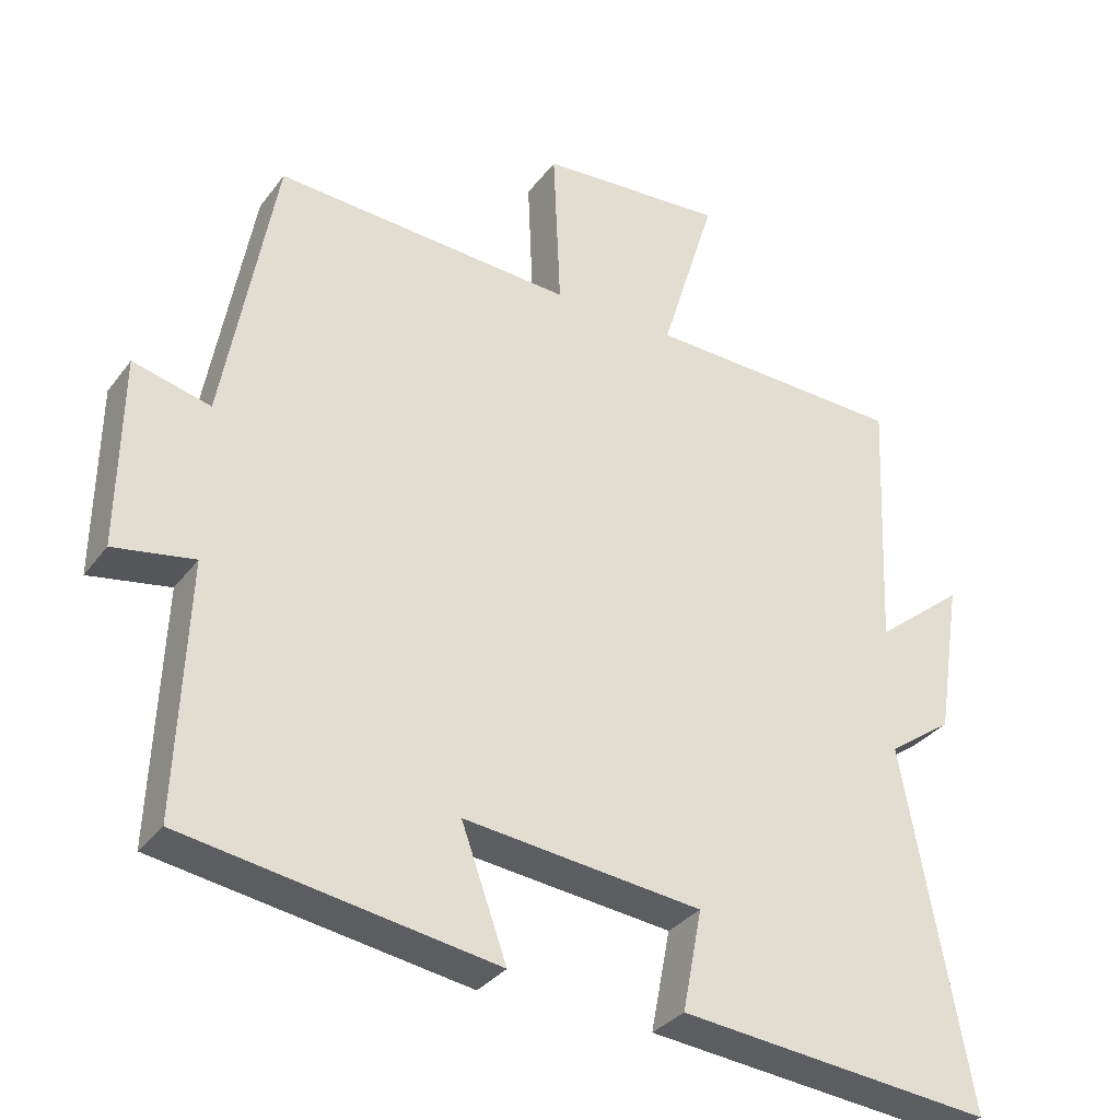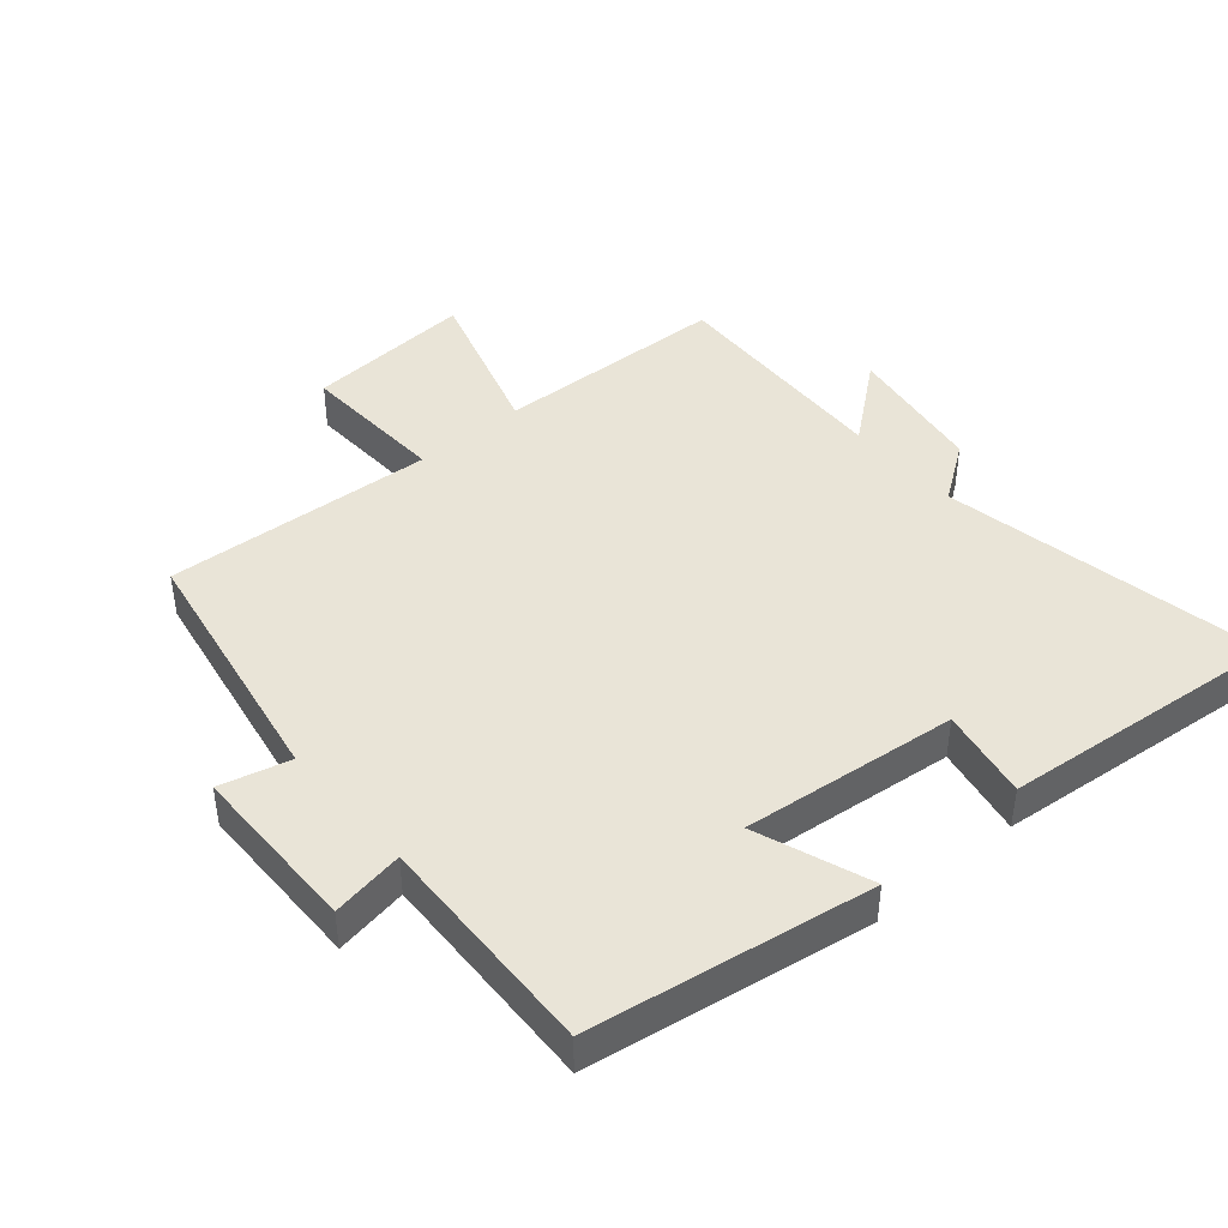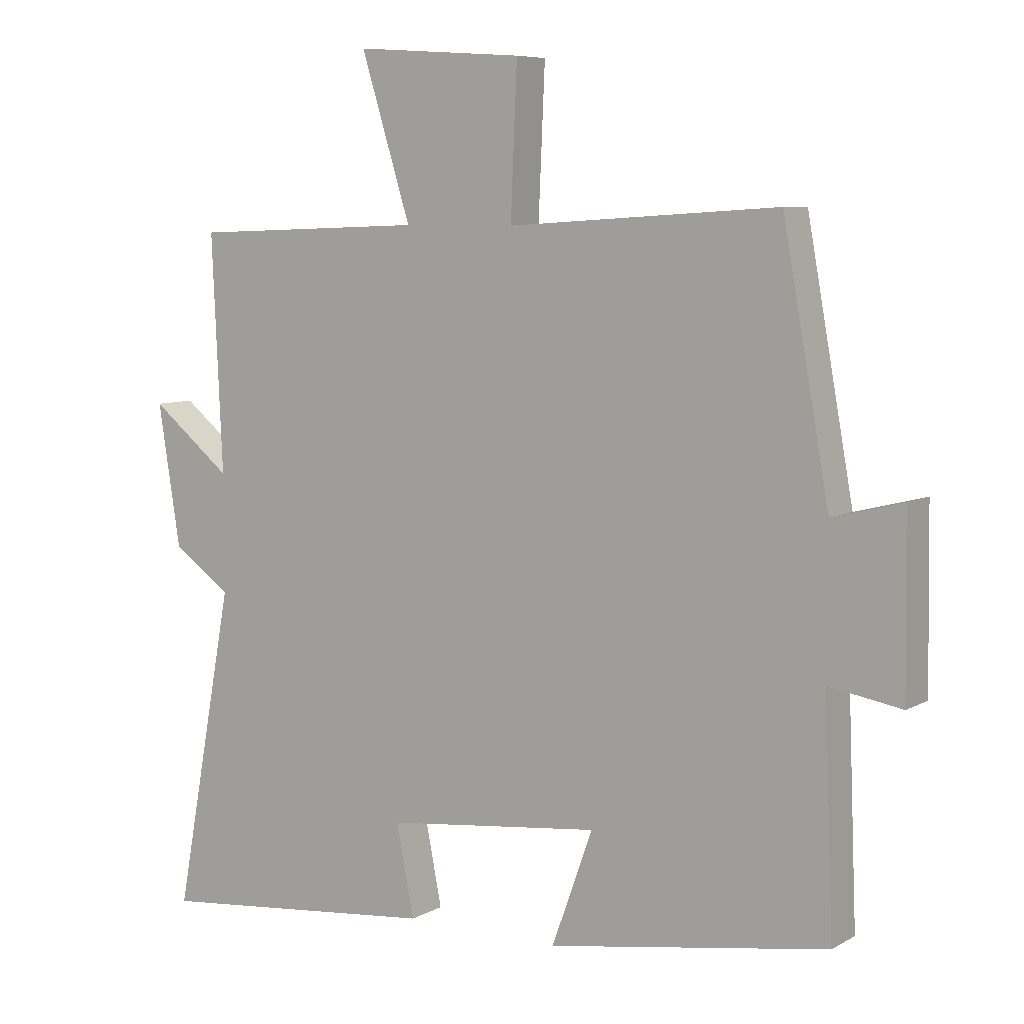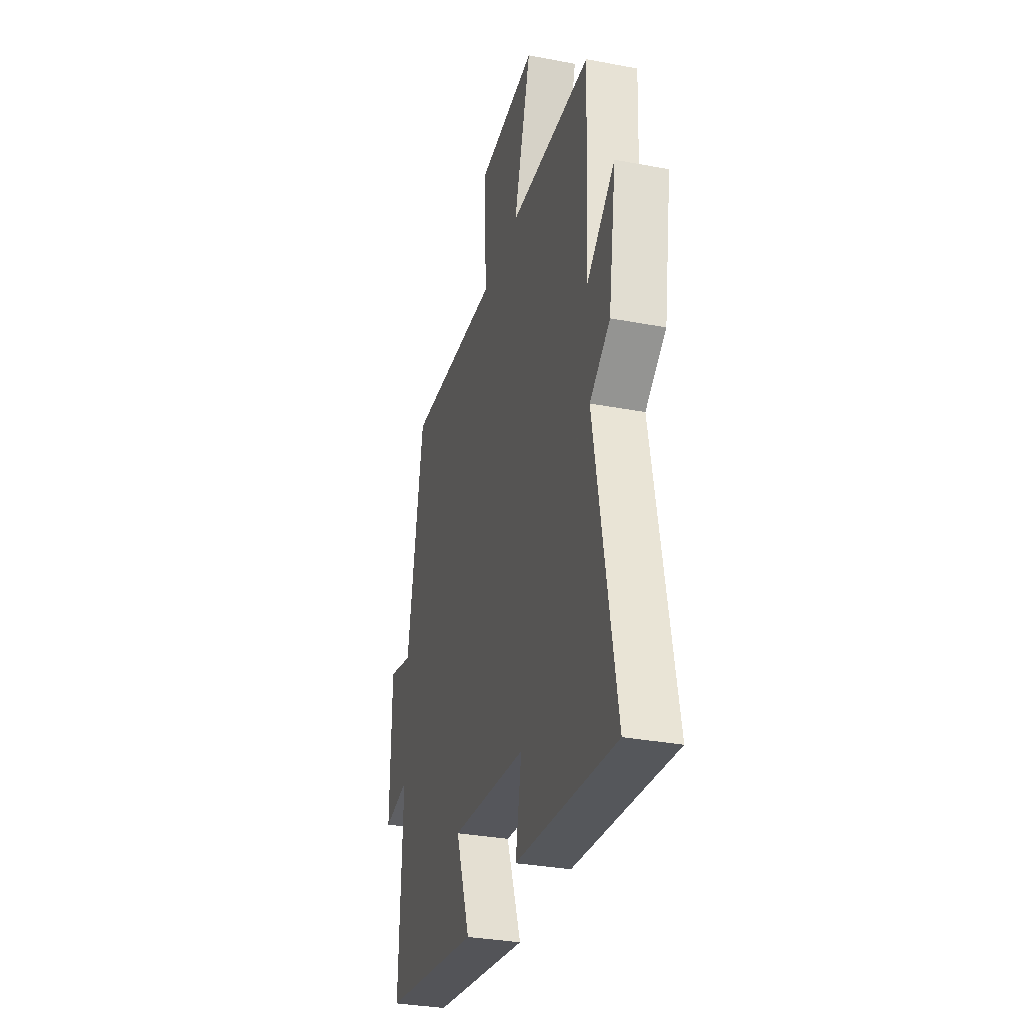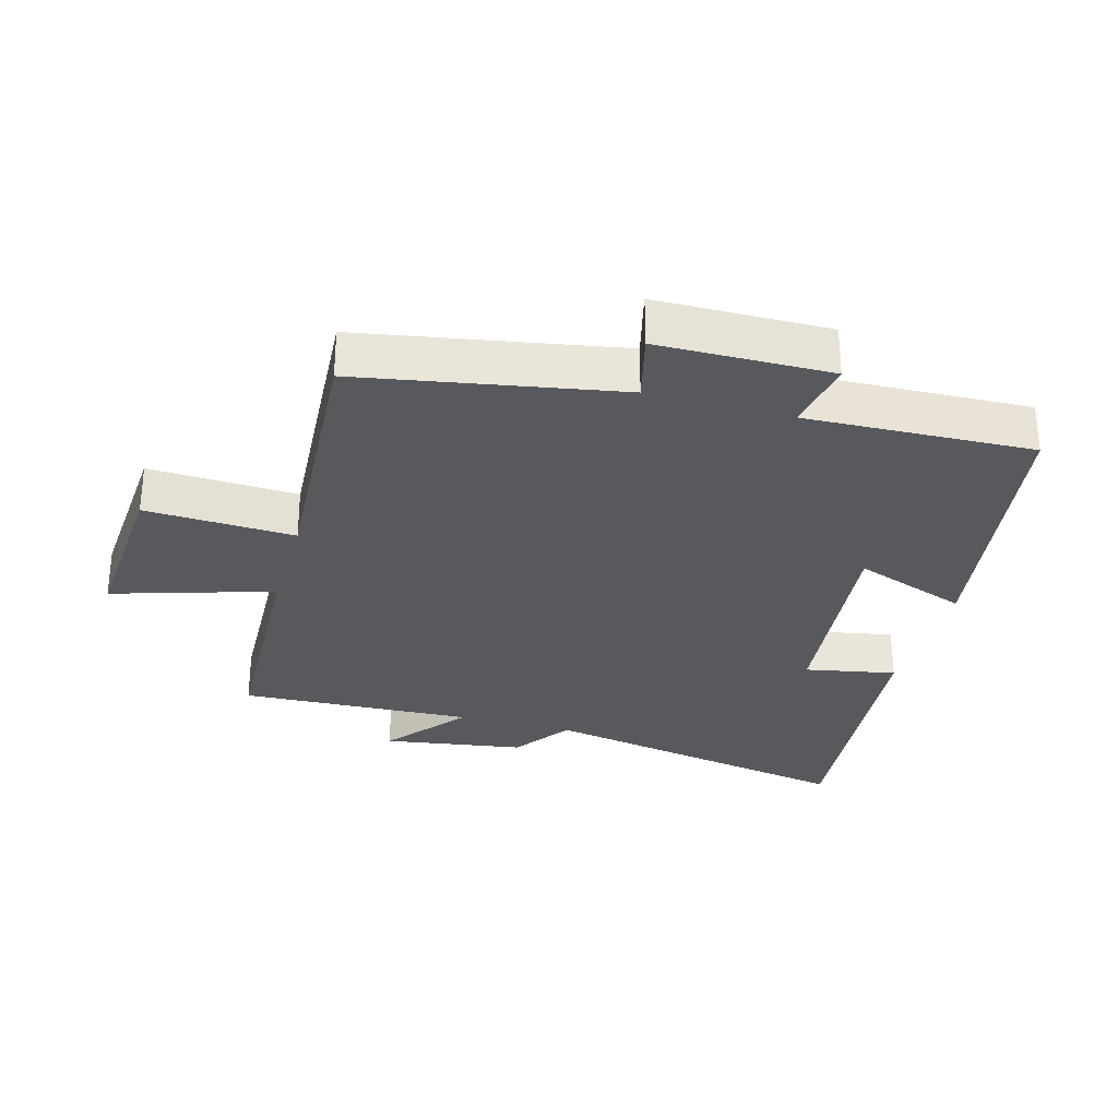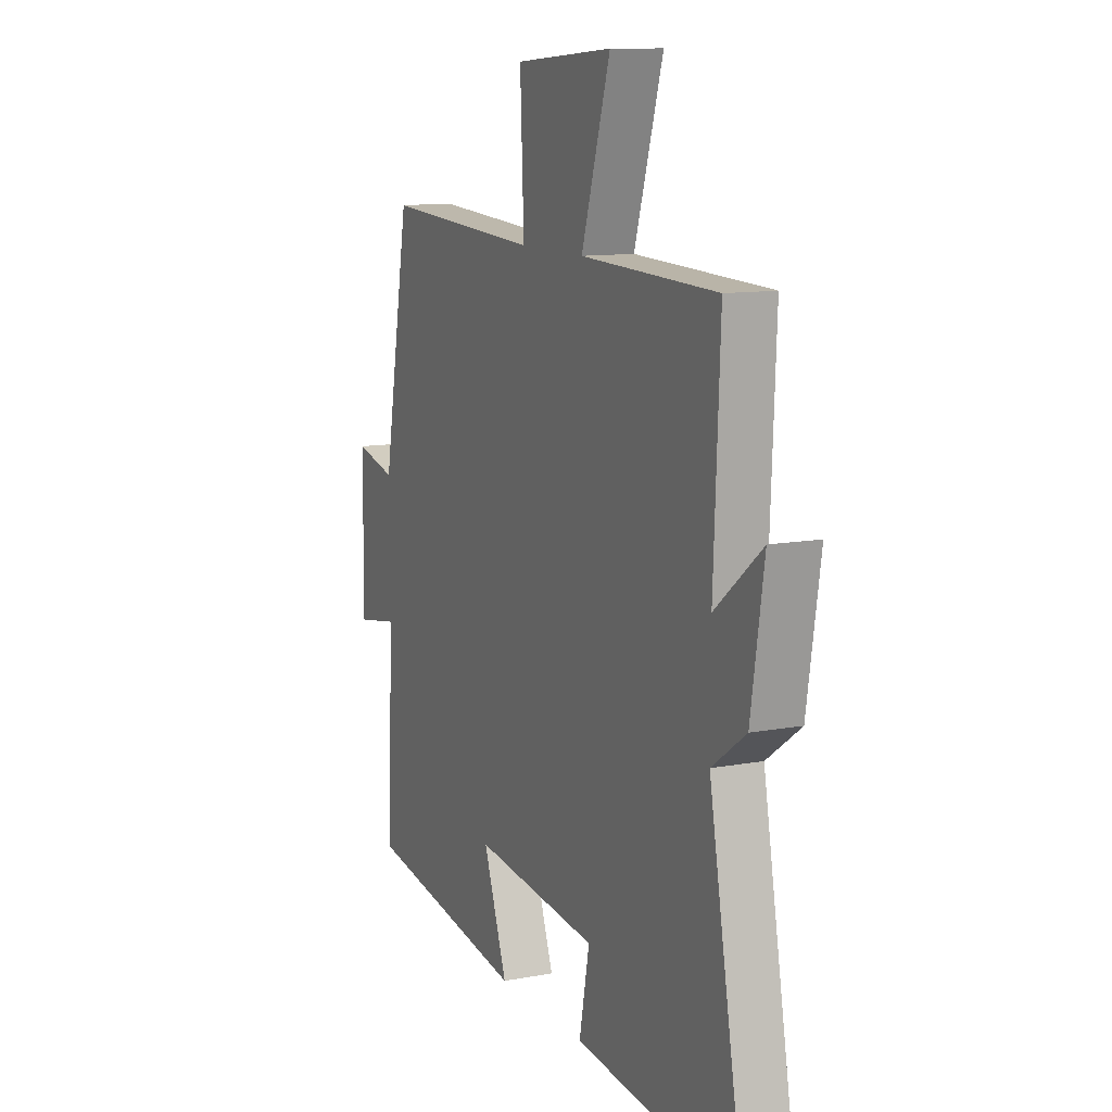
<metadata>
{"format":"obj","ext":"obj","renderer":"f3d","projection":"perspective","resolution":1024,"background":"white","views":[{"elev":-32.8,"azim":149.1,"up":"+Z"},{"elev":43.1,"azim":139.3,"up":"+Y"},{"elev":7.2,"azim":33.3,"up":"+Z"},{"elev":-32.2,"azim":-104.9,"up":"+Z"},{"elev":-30.0,"azim":74.3,"up":"+Y"},{"elev":11.2,"azim":-114.6,"up":"+Z"}]}
</metadata>
<code>
v -0.516 0.07 0.487
v -0.157 0.07 0.5
v -0.233 0.07 0.746
v 0.025 0.07 0.728
v 0.015 0.07 0.5
v 0.429 0.07 0.526
v 0.5 0.07 0.133
v 0.607 0.07 0.16
v 0.611 0.07 -0.104
v 0.5 0.07 -0.085
v 0.514 0.07 -0.432
v 0.085 0.07 -0.5
v 0.148 0.07 -0.325
v -0.182 0.07 -0.361
v -0.155 0.07 -0.5
v -0.591 0.07 -0.543
v -0.5 0.07 -0.051
v -0.589 0.07 0.012
v -0.623 0.07 0.228
v -0.5 0.07 0.129
v -0.516 0 0.487
v -0.157 0 0.5
v -0.233 0 0.746
v 0.025 0 0.728
v 0.015 0 0.5
v 0.429 0 0.526
v 0.5 0 0.133
v 0.607 0 0.16
v 0.611 0 -0.104
v 0.5 0 -0.085
v 0.514 0 -0.432
v 0.085 0 -0.5
v 0.148 0 -0.325
v -0.182 0 -0.361
v -0.155 0 -0.5
v -0.591 0 -0.543
v -0.5 0 -0.051
v -0.589 0 0.012
v -0.623 0 0.228
v -0.5 0 0.129
f 17 18 19 20
f 14 15 16 17
f 13 14 17 20
f 10 11 12 13
f 10 13 20 1
f 7 8 9 10
f 5 6 7 10
f 2 3 4 5
f 1 2 5 10
f 40 39 38 37
f 37 36 35 34
f 40 37 34 33
f 33 32 31 30
f 21 40 33 30
f 30 29 28 27
f 30 27 26 25
f 25 24 23 22
f 30 25 22 21
f 1 21 22 2
f 2 22 23 3
f 3 23 24 4
f 4 24 25 5
f 5 25 26 6
f 6 26 27 7
f 7 27 28 8
f 8 28 29 9
f 9 29 30 10
f 10 30 31 11
f 11 31 32 12
f 12 32 33 13
f 13 33 34 14
f 14 34 35 15
f 15 35 36 16
f 16 36 37 17
f 17 37 38 18
f 18 38 39 19
f 19 39 40 20
f 20 40 21 1

</code>
